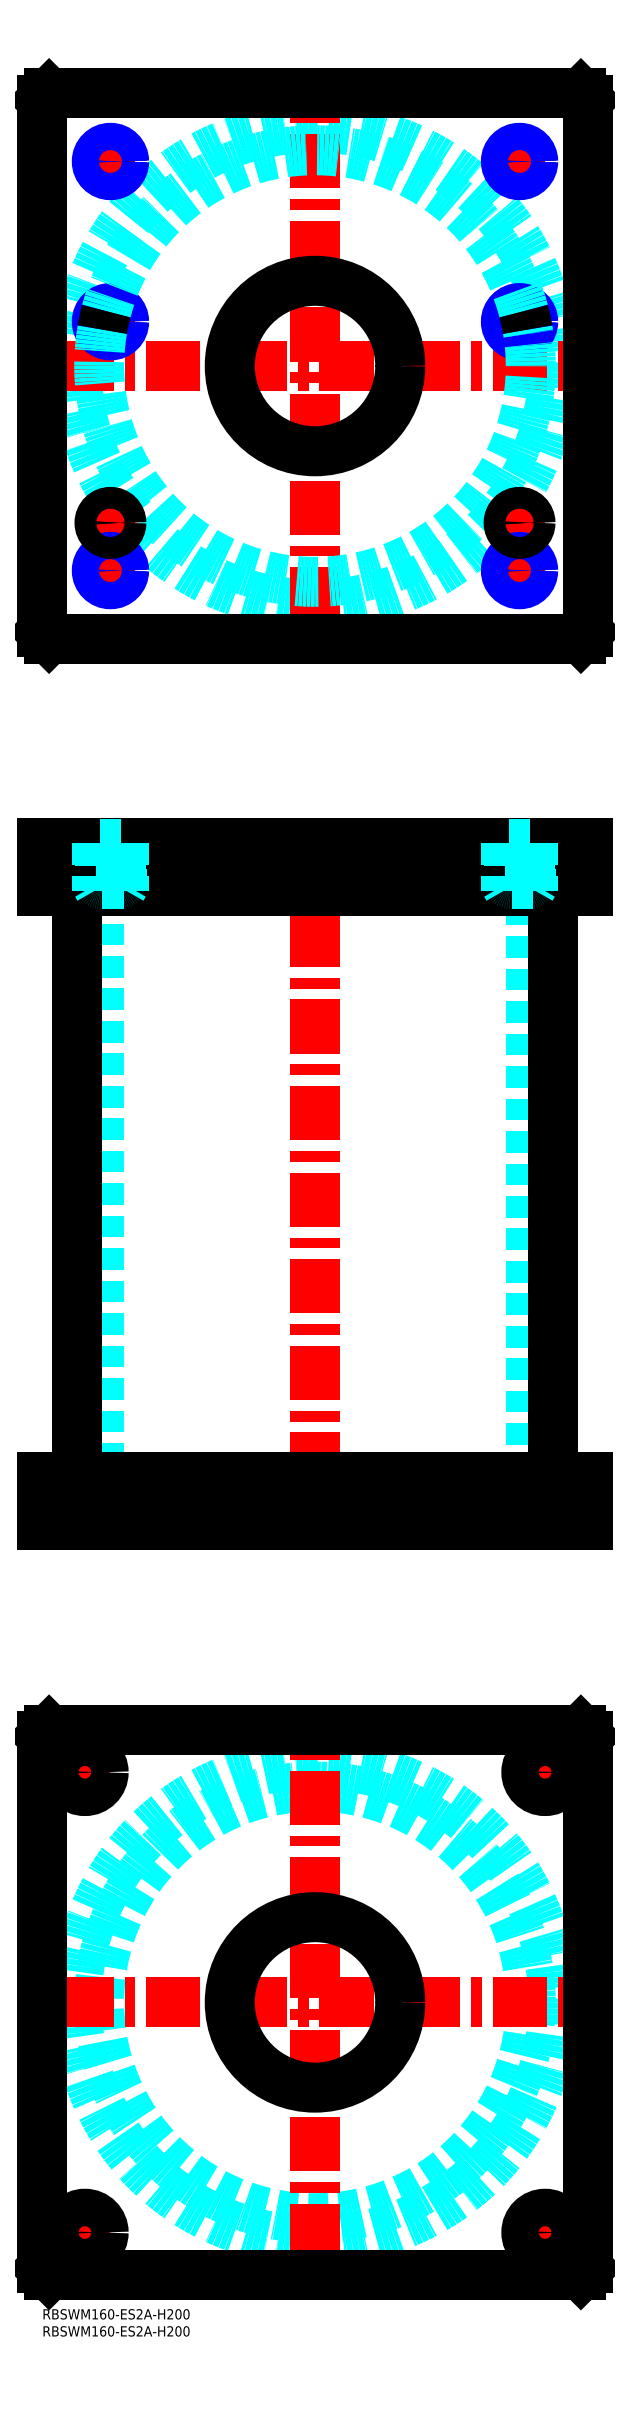
<metadata>
{"format":"dxf","ext":"dxf","renderer":"ezdxf+matplotlib","layout":"modelspace","background":"white","min_lineweight":24,"dpi":150}
</metadata>
<code>
0
SECTION
2
ENTITIES
0
INSERT
8
MSM_CONTINUOUS
2
*U4
10
0
20
0
30
0
0
INSERT
8
MSM_CONTINUOUS
2
*U5
10
0
20
0
30
0
0
CIRCLE
8
MSM_DASHED
10
80
20
90
30
0
40
63.3
0
CIRCLE
8
MSM_DASHED
10
80
20
90
30
0
40
69.9
0
LINE
8
MSM_CENTER
10
5.1
20
90
30
0
11
154.9
21
90
31
0
0
LINE
8
MSM_CENTER
10
80
20
15.1
30
0
11
80
21
164.9
31
0
0
LINE
8
MSM_CENTER
10
5
20
157.5
30
0
11
20
21
157.5
31
0
0
LINE
8
MSM_CENTER
10
12.5
20
150
30
0
11
12.5
21
165
31
0
0
LINE
8
MSM_CENTER
10
140
20
157.5
30
0
11
155
21
157.5
31
0
0
LINE
8
MSM_CENTER
10
147.5
20
150
30
0
11
147.5
21
165
31
0
0
LINE
8
MSM_CENTER
10
5
20
22.5
30
0
11
20
21
22.5
31
0
0
LINE
8
MSM_CENTER
10
12.5
20
15
30
0
11
12.5
21
30
31
0
0
LINE
8
MSM_CENTER
10
140
20
22.5
30
0
11
155
21
22.5
31
0
0
LINE
8
MSM_CENTER
10
147.5
20
15
30
0
11
147.5
21
30
31
0
0
CIRCLE
8
MSM_CONTINUOUS
10
12.5
20
157.5
30
0
40
5.5
0
LINE
8
MSM_CONTINUOUS
10
158
20
170
30
0
11
160
21
168
31
0
0
CIRCLE
8
MSM_CONTINUOUS
10
147.5
20
157.5
30
0
40
5.5
0
CIRCLE
8
MSM_CONTINUOUS
10
12.5
20
22.5
30
0
40
5.5
0
CIRCLE
8
MSM_CONTINUOUS
10
147.5
20
22.5
30
0
40
5.5
0
CIRCLE
8
MSM_CONTINUOUS
10
80
20
90
30
0
40
25
0
LINE
8
MSM_CONTINUOUS
10
0
20
12
30
0
11
0
21
168
31
0
0
LINE
8
MSM_CONTINUOUS
10
2
20
10
30
0
11
0
21
12
31
0
0
LINE
8
MSM_CONTINUOUS
10
158
20
10
30
0
11
2
21
10
31
0
0
LINE
8
MSM_CONTINUOUS
10
160
20
12
30
0
11
158
21
10
31
0
0
LINE
8
MSM_CONTINUOUS
10
160
20
168
30
0
11
160
21
12
31
0
0
LINE
8
MSM_CONTINUOUS
10
2
20
170
30
0
11
158
21
170
31
0
0
LINE
8
MSM_CONTINUOUS
10
0
20
168
30
0
11
2
21
170
31
0
0
LINE
8
MSM_DASHED
10
55
20
244
30
0
11
55
21
230
31
0
0
LINE
8
MSM_DASHED
10
105
20
230
30
0
11
105
21
244
31
0
0
LINE
8
MSM_DASHED
10
16.7
20
416
30
0
11
16.7
21
244
31
0
0
LINE
8
MSM_DASHED
10
143.3
20
244
30
0
11
143.3
21
416
31
0
0
LINE
8
MSM_DASHED
10
142
20
244
30
0
11
142
21
230
31
0
0
LINE
8
MSM_DASHED
10
153
20
230
30
0
11
153
21
244
31
0
0
LINE
8
MSM_DASHED
10
7
20
244
30
0
11
7
21
230
31
0
0
LINE
8
MSM_DASHED
10
18
20
230
30
0
11
18
21
244
31
0
0
LINE
8
MSM_CENTER
10
80
20
435
30
0
11
80
21
225
31
0
0
LINE
8
MSM_CENTER
10
12.5
20
246
30
0
11
12.5
21
228
31
0
0
LINE
8
MSM_CENTER
10
147.5
20
246
30
0
11
147.5
21
228
31
0
0
LINE
8
MSM_CONTINUOUS
10
10.1
20
416
30
0
11
10.1
21
244
31
0
0
LINE
8
MSM_CONTINUOUS
10
149.9
20
244
30
0
11
149.9
21
416
31
0
0
LINE
8
MSM_CONTINUOUS
10
0
20
244
30
0
11
160
21
244
31
0
0
LINE
8
MSM_CONTINUOUS
10
0
20
230
30
0
11
160
21
230
31
0
0
LINE
8
MSM_CONTINUOUS
10
158
20
230
30
0
11
158
21
244
31
0
0
LINE
8
MSM_CONTINUOUS
10
160
20
230
30
0
11
160
21
244
31
0
0
LINE
8
MSM_CONTINUOUS
10
0
20
230
30
0
11
0
21
244
31
0
0
LINE
8
MSM_CONTINUOUS
10
2
20
230
30
0
11
2
21
244
31
0
0
CIRCLE
8
MSM_DASHED
10
80
20
570
30
0
40
69.9
0
LINE
8
MSM_CENTER
10
5.1
20
570
30
0
11
154.9
21
570
31
0
0
LINE
8
MSM_CENTER
10
80
20
495.1
30
0
11
80
21
644.9
31
0
0
LINE
8
MSM_CENTER
10
135
20
524
30
0
11
145
21
524
31
0
0
LINE
8
MSM_CENTER
10
140
20
519
30
0
11
140
21
529
31
0
0
LINE
8
MSM_CENTER
10
15
20
524
30
0
11
25
21
524
31
0
0
LINE
8
MSM_CENTER
10
20
20
519
30
0
11
20
21
529
31
0
0
LINE
8
MSM_CENTER
10
134
20
583
30
0
11
146
21
583
31
0
0
LINE
8
MSM_CENTER
10
140
20
577
30
0
11
140
21
589
31
0
0
LINE
8
MSM_CENTER
10
14
20
583
30
0
11
26
21
583
31
0
0
LINE
8
MSM_CENTER
10
20
20
577
30
0
11
20
21
589
31
0
0
LINE
8
MSM_CENTER
10
14
20
630
30
0
11
26
21
630
31
0
0
LINE
8
MSM_CENTER
10
20
20
624
30
0
11
20
21
636
31
0
0
LINE
8
MSM_CENTER
10
134
20
630
30
0
11
146
21
630
31
0
0
LINE
8
MSM_CENTER
10
140
20
624
30
0
11
140
21
636
31
0
0
LINE
8
MSM_CENTER
10
14
20
510
30
0
11
26
21
510
31
0
0
LINE
8
MSM_CENTER
10
20
20
504
30
0
11
20
21
516
31
0
0
LINE
8
MSM_CENTER
10
134
20
510
30
0
11
146
21
510
31
0
0
LINE
8
MSM_CENTER
10
140
20
504
30
0
11
140
21
516
31
0
0
CIRCLE
8
MSM_CONTINUOUS
10
20
20
583
30
0
40
3.324
0
CIRCLE
8
MSM_CONTINUOUS
10
140
20
630
30
0
40
3.324
0
CIRCLE
8
MSM_CONTINUOUS
10
20
20
630
30
0
40
3.324
0
CIRCLE
8
MSM_CONTINUOUS
10
140
20
583
30
0
40
3.324
0
LINE
8
MSM_CONTINUOUS
10
-1.705e-13
20
648
30
0
11
-1.705e-13
21
492
31
0
0
LINE
8
MSM_CONTINUOUS
10
2
20
490
30
0
11
158
21
490
31
0
0
LINE
8
MSM_CONTINUOUS
10
160
20
492
30
0
11
160
21
648
31
0
0
LINE
8
MSM_CONTINUOUS
10
158
20
490
30
0
11
160
21
492
31
0
0
LINE
8
MSM_CONTINUOUS
10
-1.705e-13
20
492
30
0
11
2
21
490
31
0
0
CIRCLE
8
MSM_CONTINUOUS
10
80
20
570
30
0
40
25
0
LINE
8
MSM_CONTINUOUS
10
160
20
648
30
0
11
158
21
650
31
0
0
LINE
8
MSM_CONTINUOUS
10
158
20
650
30
0
11
2
21
650
31
0
0
LINE
8
MSM_CONTINUOUS
10
2
20
650
30
0
11
-1.705e-13
21
648
31
0
0
CIRCLE
8
MSM_CONTINUOUS
10
20
20
510
30
0
40
3.324
0
CIRCLE
8
MSM_CONTINUOUS
10
140
20
510
30
0
40
3.324
0
CIRCLE
8
MSM_NARROW
10
20
20
510
30
0
40
4
0
CIRCLE
8
MSM_NARROW
10
20
20
583
30
0
40
4
0
CIRCLE
8
MSM_NARROW
10
20
20
630
30
0
40
4
0
CIRCLE
8
MSM_NARROW
10
140
20
630
30
0
40
4
0
CIRCLE
8
MSM_NARROW
10
140
20
583
30
0
40
4
0
CIRCLE
8
MSM_NARROW
10
140
20
510
30
0
40
4
0
ARC
8
MSM_DASHED
10
80
20
570
30
0
40
63.3
50
170.3
51
9.724
0
ARC
8
MSM_DASHED
10
80
20
570
30
0
40
63.3
50
14.73
51
165.3
0
ARC
8
MSM_CONTINUOUS
10
80
20
570
30
0
40
63.3
50
165.3
51
170.3
0
ARC
8
MSM_CONTINUOUS
10
80
20
570
30
0
40
63.3
50
9.724
51
14.73
0
CIRCLE
8
MSM_CONTINUOUS
10
20
20
524
30
0
40
2.5
0
CIRCLE
8
MSM_CONTINUOUS
10
20
20
524
30
0
40
3
0
CIRCLE
8
MSM_CONTINUOUS
10
20
20
524
30
0
40
3.2
0
CIRCLE
8
MSM_CONTINUOUS
10
140
20
524
30
0
40
2.5
0
CIRCLE
8
MSM_CONTINUOUS
10
140
20
524
30
0
40
3
0
CIRCLE
8
MSM_CONTINUOUS
10
140
20
524
30
0
40
3.2
0
LINE
8
MSM_DASHED
10
55
20
430
30
0
11
55
21
416
31
0
0
LINE
8
MSM_DASHED
10
105
20
416
30
0
11
105
21
430
31
0
0
LINE
8
MSM_CENTER
10
20
20
432
30
0
11
20
21
414
31
0
0
LINE
8
MSM_CENTER
10
140
20
432
30
0
11
140
21
414
31
0
0
LINE
8
MSM_CONTINUOUS
10
-1.705e-13
20
416
30
0
11
160
21
416
31
0
0
LINE
8
MSM_CONTINUOUS
10
160
20
430
30
0
11
160
21
416
31
0
0
LINE
8
MSM_CONTINUOUS
10
-1.705e-13
20
430
30
0
11
160
21
430
31
0
0
LINE
8
MSM_CONTINUOUS
10
158
20
430
30
0
11
158
21
416
31
0
0
LINE
8
MSM_CONTINUOUS
10
2
20
430
30
0
11
2
21
416
31
0
0
LINE
8
MSM_CONTINUOUS
10
-1.705e-13
20
430
30
0
11
-1.705e-13
21
416
31
0
0
LINE
8
MSM_DASHED
10
17.5
20
418
30
0
11
17.5
21
416
31
0
0
LINE
8
MSM_DASHED
10
22.5
20
416
30
0
11
22.5
21
418
31
0
0
ARC
8
MSM_DASHED
10
17.4
20
418.4
30
0
40
0.4
50
180
51
270
0
ARC
8
MSM_DASHED
10
22.6
20
418.4
30
0
40
0.4
50
270
51
360
0
LINE
8
MSM_DASHED
10
17
20
429.8
30
0
11
17
21
418.4
31
0
0
LINE
8
MSM_DASHED
10
23
20
418.4
30
0
11
23
21
429.8
31
0
0
LINE
8
MSM_DASHED
10
23
20
429.8
30
0
11
23.2
21
430
31
0
0
LINE
8
MSM_DASHED
10
16.8
20
430
30
0
11
17
21
429.8
31
0
0
LINE
8
MSM_DASHED
10
23
20
429.8
30
0
11
17
21
429.8
31
0
0
LINE
8
MSM_DASHED
10
137.5
20
418
30
0
11
137.5
21
416
31
0
0
LINE
8
MSM_DASHED
10
142.5
20
416
30
0
11
142.5
21
418
31
0
0
ARC
8
MSM_DASHED
10
137.4
20
418.4
30
0
40
0.4
50
180
51
270
0
ARC
8
MSM_DASHED
10
142.6
20
418.4
30
0
40
0.4
50
270
51
360
0
LINE
8
MSM_DASHED
10
137
20
429.8
30
0
11
137
21
418.4
31
0
0
LINE
8
MSM_DASHED
10
143
20
418.4
30
0
11
143
21
429.8
31
0
0
LINE
8
MSM_DASHED
10
143
20
429.8
30
0
11
143.2
21
430
31
0
0
LINE
8
MSM_DASHED
10
136.8
20
430
30
0
11
137
21
429.8
31
0
0
LINE
8
MSM_DASHED
10
143
20
429.8
30
0
11
137
21
429.8
31
0
0
LINE
8
MSM_DASHED
10
23.32
20
416
30
0
11
23.32
21
430
31
0
0
LINE
8
MSM_DASHED
10
24
20
430
30
0
11
24
21
416
31
0
0
LINE
8
MSM_DASHED
10
16
20
430
30
0
11
16
21
416
31
0
0
LINE
8
MSM_DASHED
10
23.32
20
416.8
30
0
11
24
21
418
31
0
0
LINE
8
MSM_DASHED
10
24
20
418
30
0
11
16
21
418
31
0
0
LINE
8
MSM_DASHED
10
16.68
20
416.8
30
0
11
16
21
418
31
0
0
LINE
8
MSM_DASHED
10
16.68
20
430
30
0
11
16.68
21
416
31
0
0
LINE
8
MSM_DASHED
10
136.7
20
430
30
0
11
136.7
21
416
31
0
0
LINE
8
MSM_DASHED
10
144
20
430
30
0
11
144
21
416
31
0
0
LINE
8
MSM_DASHED
10
136
20
430
30
0
11
136
21
416
31
0
0
LINE
8
MSM_DASHED
10
143.3
20
416.8
30
0
11
144
21
418
31
0
0
LINE
8
MSM_DASHED
10
144
20
418
30
0
11
136
21
418
31
0
0
LINE
8
MSM_DASHED
10
136.7
20
416.8
30
0
11
136
21
418
31
0
0
LINE
8
MSM_DASHED
10
143.3
20
416
30
0
11
143.3
21
430
31
0
0
ENDSEC
0
EOF

</code>
